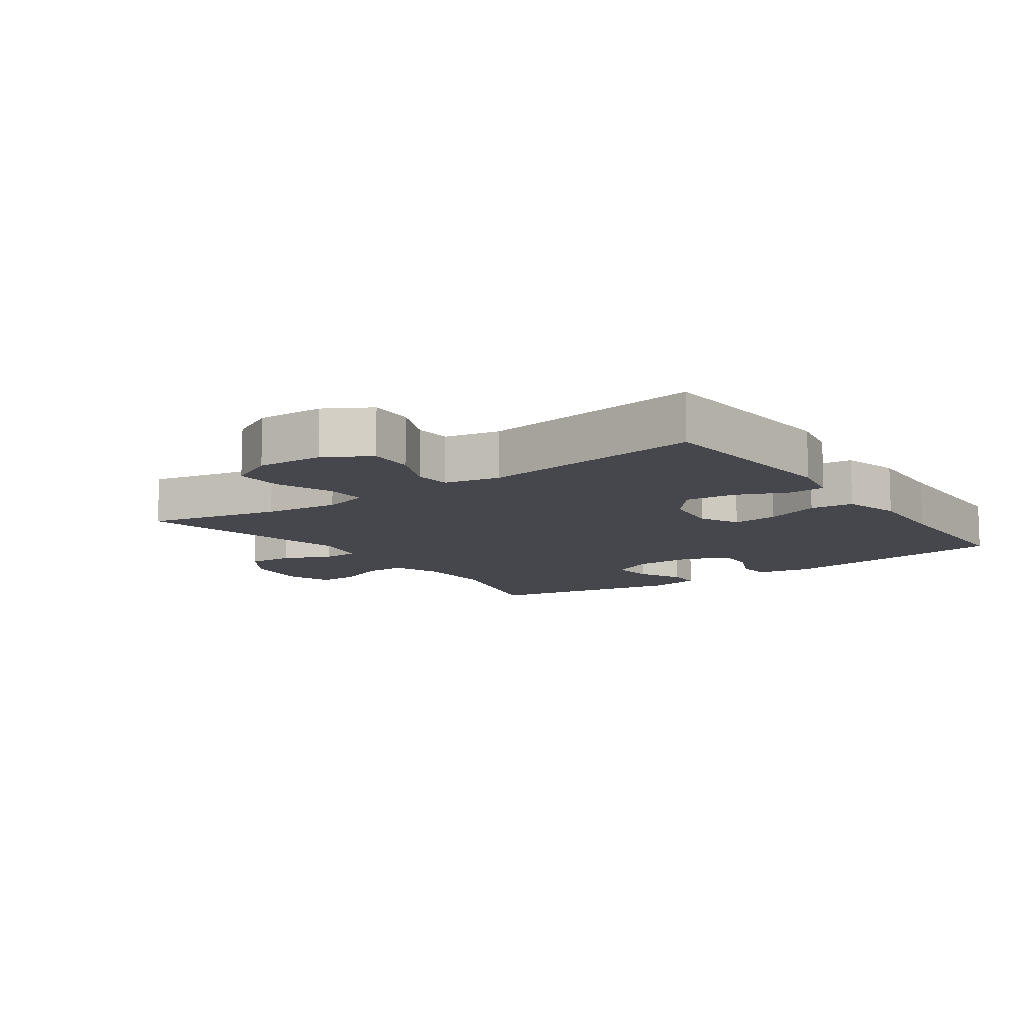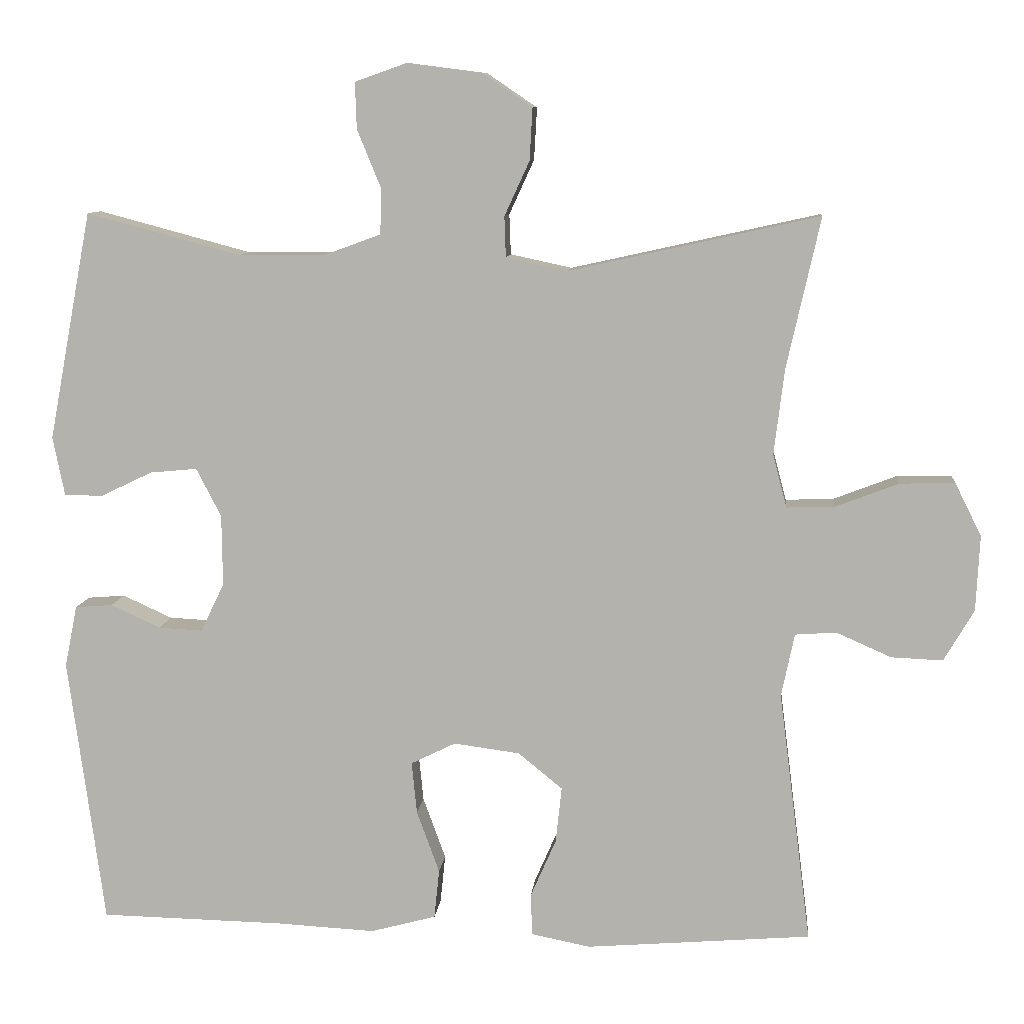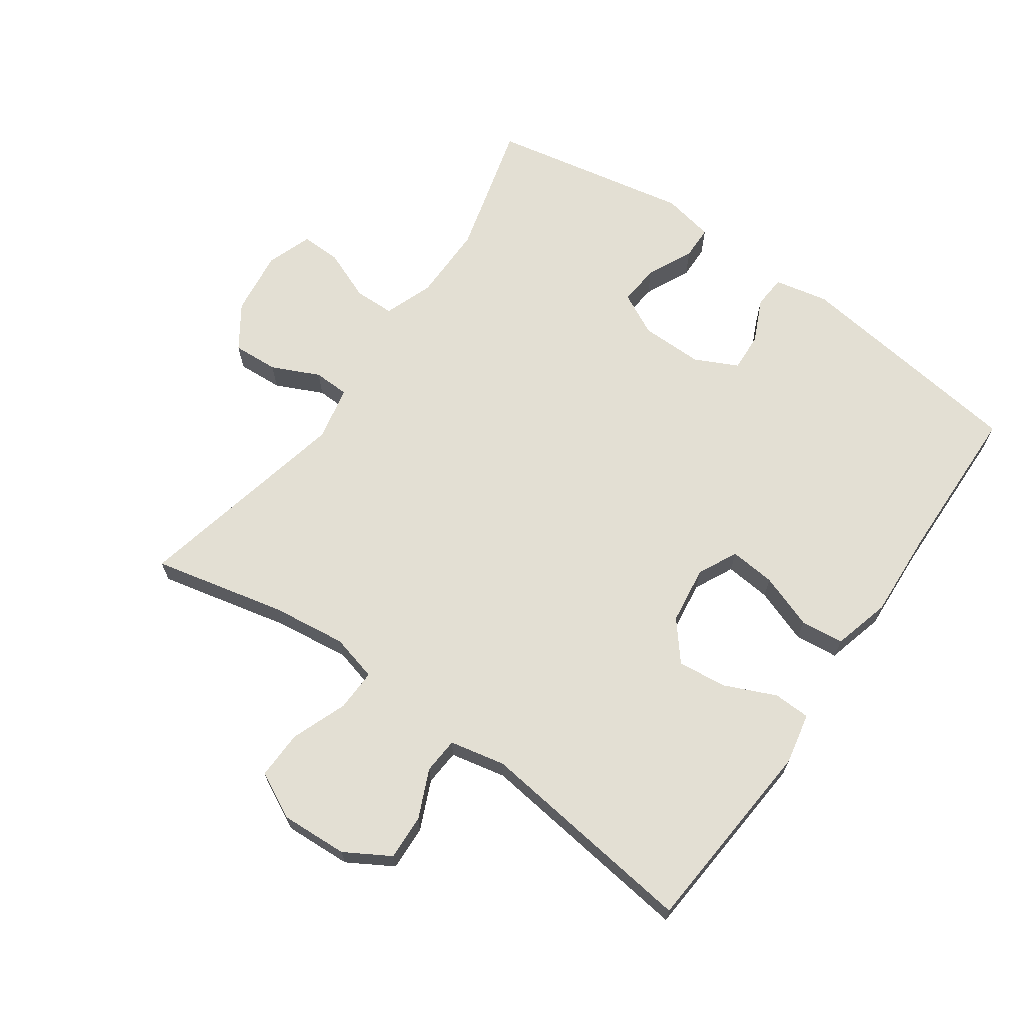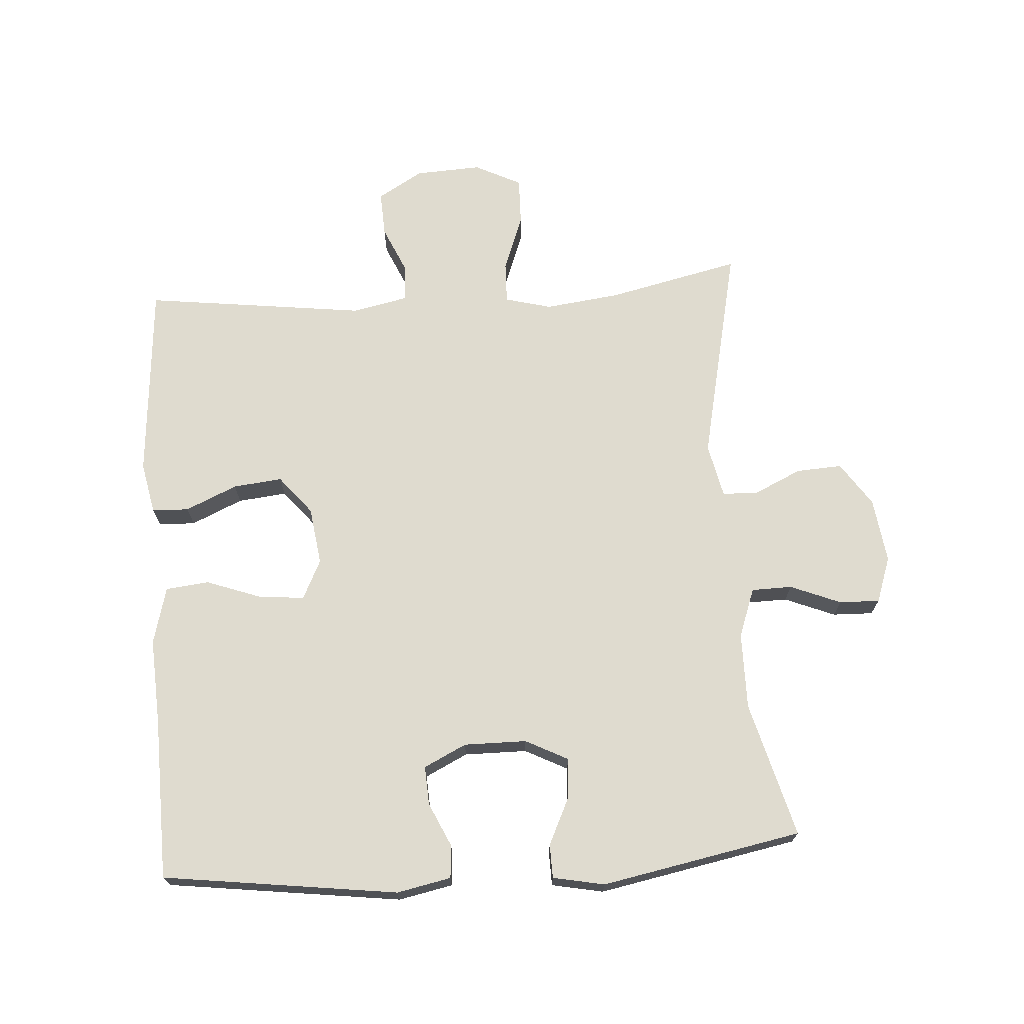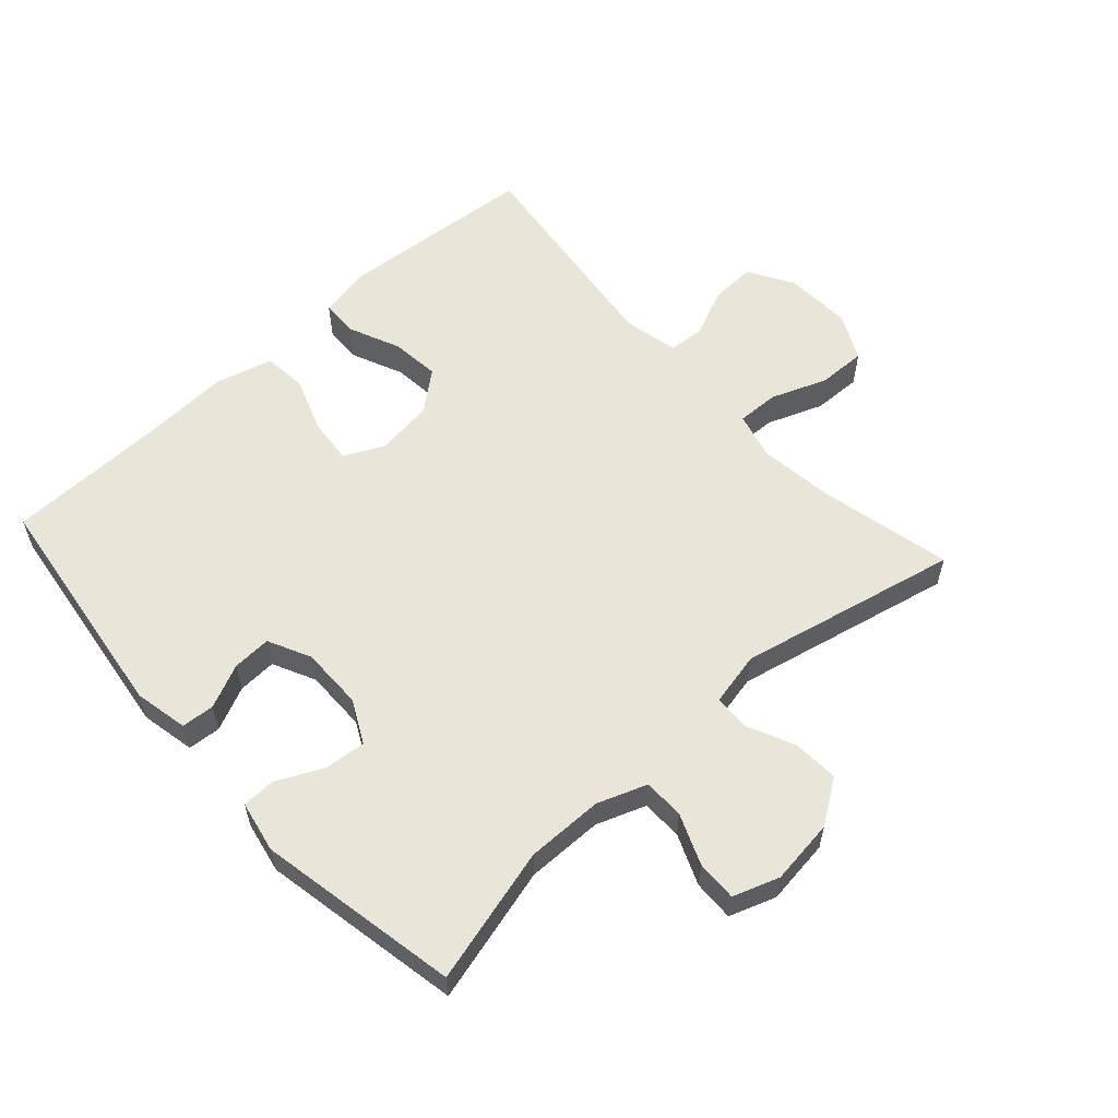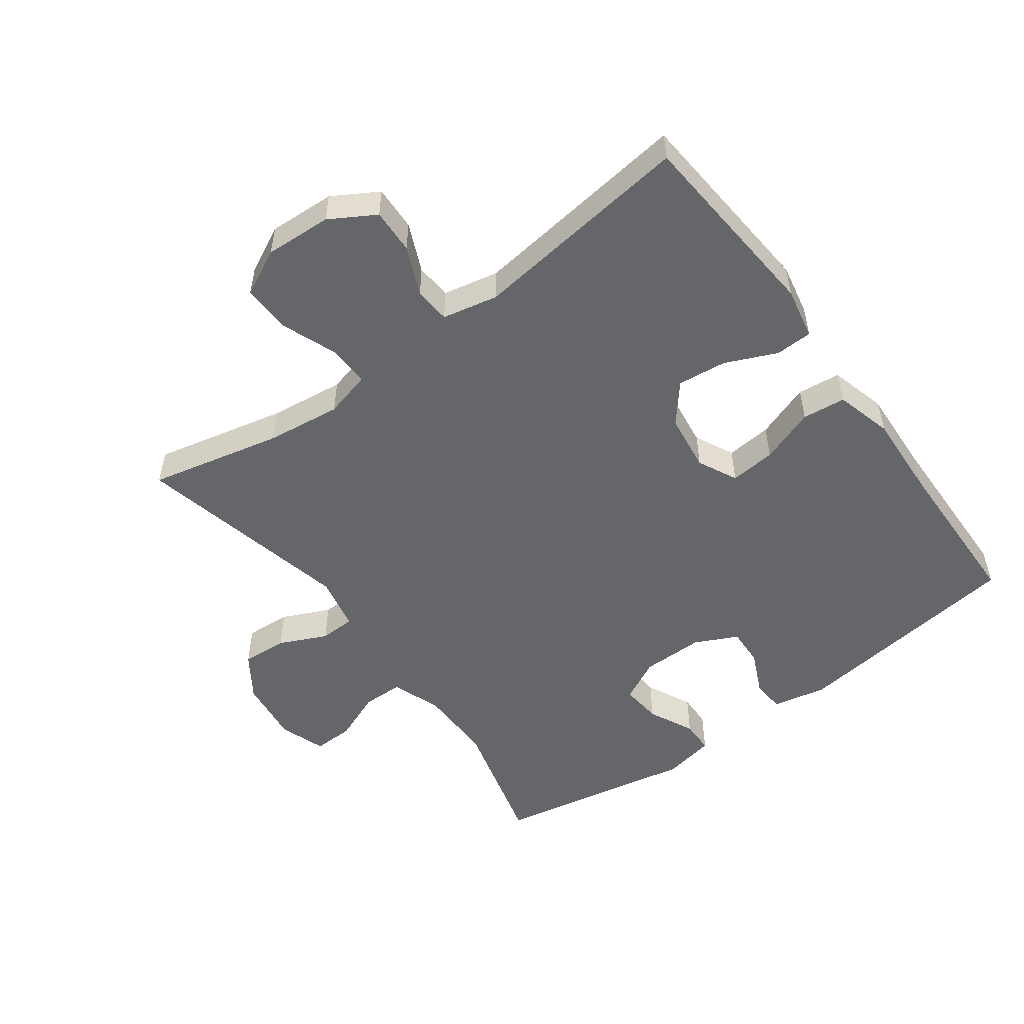
<metadata>
{"format":"obj","ext":"obj","renderer":"f3d","projection":"perspective","resolution":1024,"background":"white","views":[{"elev":-10.9,"azim":125.5,"up":"+Y"},{"elev":9.1,"azim":5.5,"up":"+Z"},{"elev":67.1,"azim":125.0,"up":"+Y"},{"elev":70.3,"azim":-94.0,"up":"+Y"},{"elev":58.0,"azim":-42.2,"up":"+Y"},{"elev":-51.9,"azim":126.3,"up":"+Y"}]}
</metadata>
<code>
v -0.5 0.07 0.5
v -0.29 0.07 0.444
v -0.171 0.07 0.445
v -0.095 0.07 0.473
v -0.094 0.07 0.536
v -0.126 0.07 0.614
v -0.128 0.07 0.677
v -0.057 0.07 0.702
v 0.044 0.07 0.689
v 0.112 0.07 0.643
v 0.108 0.07 0.572
v 0.074 0.07 0.498
v 0.076 0.07 0.443
v 0.16 0.07 0.425
v 0.5 0.07 0.5
v 0.454 0.07 0.294
v 0.44 0.07 0.178
v 0.459 0.07 0.106
v 0.524 0.07 0.108
v 0.61 0.07 0.141
v 0.685 0.07 0.143
v 0.721 0.07 0.071
v 0.716 0.07 -0.032
v 0.675 0.07 -0.102
v 0.605 0.07 -0.099
v 0.53 0.07 -0.066
v 0.474 0.07 -0.07
v 0.456 0.07 -0.156
v 0.5 0.07 -0.5
v 0.193 0.07 -0.525
v 0.113 0.07 -0.509
v 0.111 0.07 -0.452
v 0.146 0.07 -0.372
v 0.154 0.07 -0.296
v 0.094 0.07 -0.247
v 0.004 0.07 -0.235
v -0.057 0.07 -0.265
v -0.05 0.07 -0.336
v -0.019 0.07 -0.421
v -0.026 0.07 -0.488
v -0.115 0.07 -0.512
v -0.25 0.07 -0.505
v -0.5 0.07 -0.5
v -0.549 0.07 -0.135
v -0.532 0.07 -0.051
v -0.481 0.07 -0.047
v -0.413 0.07 -0.078
v -0.353 0.07 -0.081
v -0.321 0.07 -0.015
v -0.322 0.07 0.082
v -0.356 0.07 0.148
v -0.42 0.07 0.142
v -0.491 0.07 0.108
v -0.543 0.07 0.109
v -0.559 0.07 0.189
v -0.5 0 0.5
v -0.29 0 0.444
v -0.171 0 0.445
v -0.095 0 0.473
v -0.094 0 0.536
v -0.126 0 0.614
v -0.128 0 0.677
v -0.057 0 0.702
v 0.044 0 0.689
v 0.112 0 0.643
v 0.108 0 0.572
v 0.074 0 0.498
v 0.076 0 0.443
v 0.16 0 0.425
v 0.5 0 0.5
v 0.454 0 0.294
v 0.44 0 0.178
v 0.459 0 0.106
v 0.524 0 0.108
v 0.61 0 0.141
v 0.685 0 0.143
v 0.721 0 0.071
v 0.716 0 -0.032
v 0.675 0 -0.102
v 0.605 0 -0.099
v 0.53 0 -0.066
v 0.474 0 -0.07
v 0.456 0 -0.156
v 0.5 0 -0.5
v 0.193 0 -0.525
v 0.113 0 -0.509
v 0.111 0 -0.452
v 0.146 0 -0.372
v 0.154 0 -0.296
v 0.094 0 -0.247
v 0.004 0 -0.235
v -0.057 0 -0.265
v -0.05 0 -0.336
v -0.019 0 -0.421
v -0.026 0 -0.488
v -0.115 0 -0.512
v -0.25 0 -0.505
v -0.5 0 -0.5
v -0.549 0 -0.135
v -0.532 0 -0.051
v -0.481 0 -0.047
v -0.413 0 -0.078
v -0.353 0 -0.081
v -0.321 0 -0.015
v -0.322 0 0.082
v -0.356 0 0.148
v -0.42 0 0.142
v -0.491 0 0.108
v -0.543 0 0.109
v -0.559 0 0.189
f 55 1 2
f 54 55 2
f 53 54 2
f 52 53 2
f 51 52 2 3
f 50 51 3 4
f 49 50 4
f 45 46 47
f 44 45 47
f 43 44 47
f 42 43 47
f 42 47 48
f 41 42 48
f 40 41 48
f 39 40 48
f 38 39 48
f 37 38 48 49
f 31 32 33
f 30 31 33
f 29 30 33
f 28 29 33
f 27 28 33 34
f 24 25 26
f 23 24 26
f 22 23 26
f 21 22 26
f 20 21 26
f 19 20 26
f 18 19 26 27
f 27 34 35
f 18 27 35
f 17 18 35
f 14 15 16
f 17 35 36
f 16 17 36
f 14 16 36
f 13 14 36
f 10 11 12
f 9 10 12
f 8 9 12
f 7 8 12
f 6 7 12
f 5 6 12
f 37 49 4
f 36 37 4
f 13 36 4
f 12 13 4
f 4 5 12
f 57 56 110
f 57 110 109
f 57 109 108
f 57 108 107
f 58 57 107 106
f 59 58 106 105
f 59 105 104
f 102 101 100
f 102 100 99
f 102 99 98
f 102 98 97
f 103 102 97
f 103 97 96
f 103 96 95
f 103 95 94
f 103 94 93
f 104 103 93 92
f 88 87 86
f 88 86 85
f 88 85 84
f 88 84 83
f 89 88 83 82
f 81 80 79
f 81 79 78
f 81 78 77
f 81 77 76
f 81 76 75
f 81 75 74
f 82 81 74 73
f 90 89 82
f 90 82 73
f 90 73 72
f 71 70 69
f 91 90 72
f 91 72 71
f 91 71 69
f 91 69 68
f 67 66 65
f 67 65 64
f 67 64 63
f 67 63 62
f 67 62 61
f 67 61 60
f 59 104 92
f 59 92 91
f 59 91 68
f 59 68 67
f 67 60 59
f 1 56 57 2
f 2 57 58 3
f 3 58 59 4
f 4 59 60 5
f 5 60 61 6
f 6 61 62 7
f 7 62 63 8
f 8 63 64 9
f 9 64 65 10
f 10 65 66 11
f 11 66 67 12
f 12 67 68 13
f 13 68 69 14
f 14 69 70 15
f 15 70 71 16
f 16 71 72 17
f 17 72 73 18
f 18 73 74 19
f 19 74 75 20
f 20 75 76 21
f 21 76 77 22
f 22 77 78 23
f 23 78 79 24
f 24 79 80 25
f 25 80 81 26
f 26 81 82 27
f 27 82 83 28
f 28 83 84 29
f 29 84 85 30
f 30 85 86 31
f 31 86 87 32
f 32 87 88 33
f 33 88 89 34
f 34 89 90 35
f 35 90 91 36
f 36 91 92 37
f 37 92 93 38
f 38 93 94 39
f 39 94 95 40
f 40 95 96 41
f 41 96 97 42
f 42 97 98 43
f 43 98 99 44
f 44 99 100 45
f 45 100 101 46
f 46 101 102 47
f 47 102 103 48
f 48 103 104 49
f 49 104 105 50
f 50 105 106 51
f 51 106 107 52
f 52 107 108 53
f 53 108 109 54
f 54 109 110 55
f 55 110 56 1

</code>
